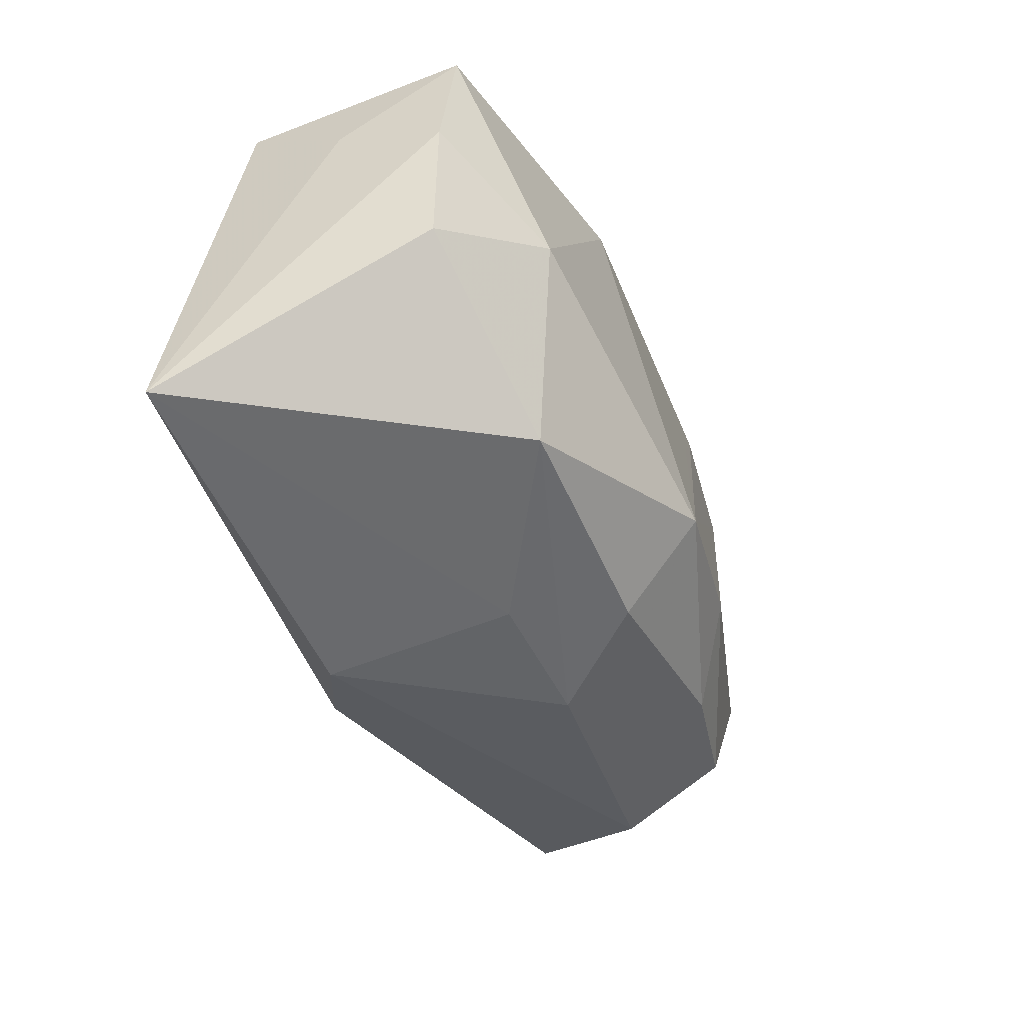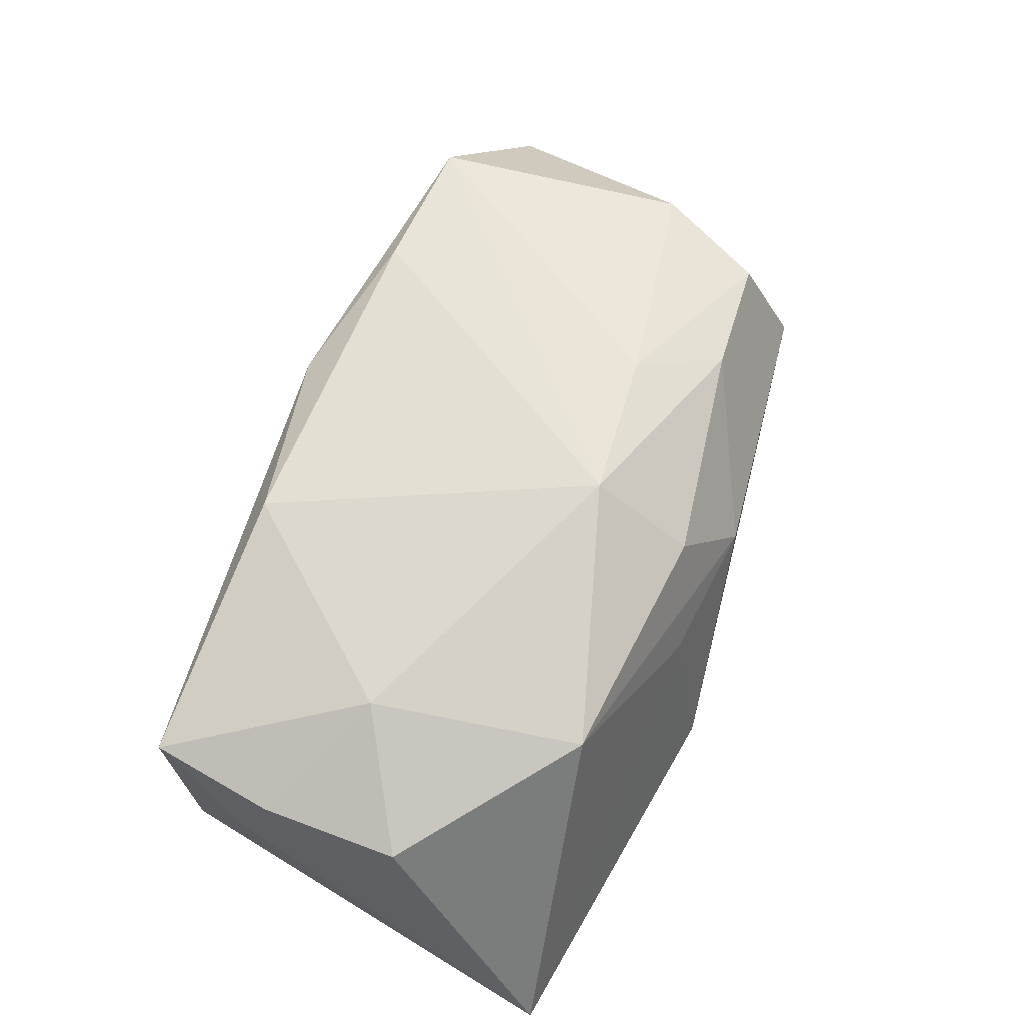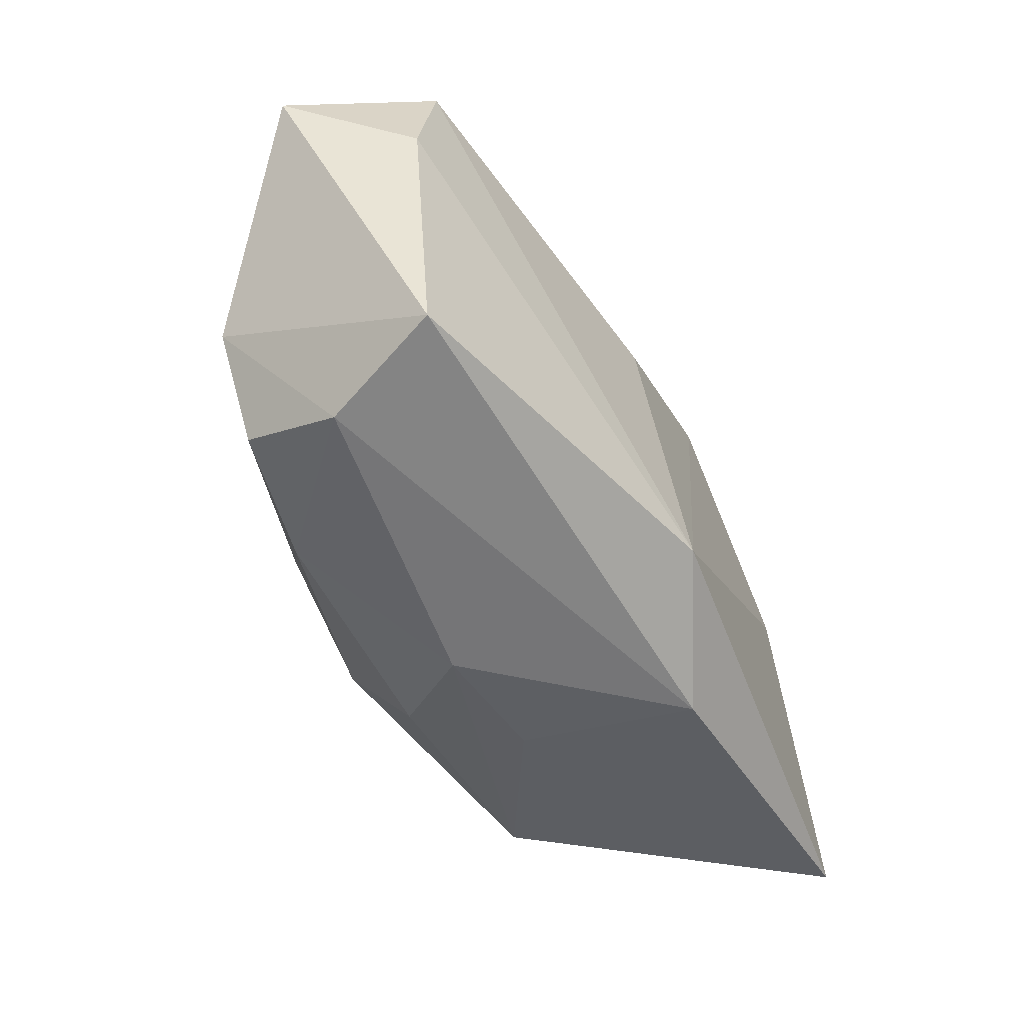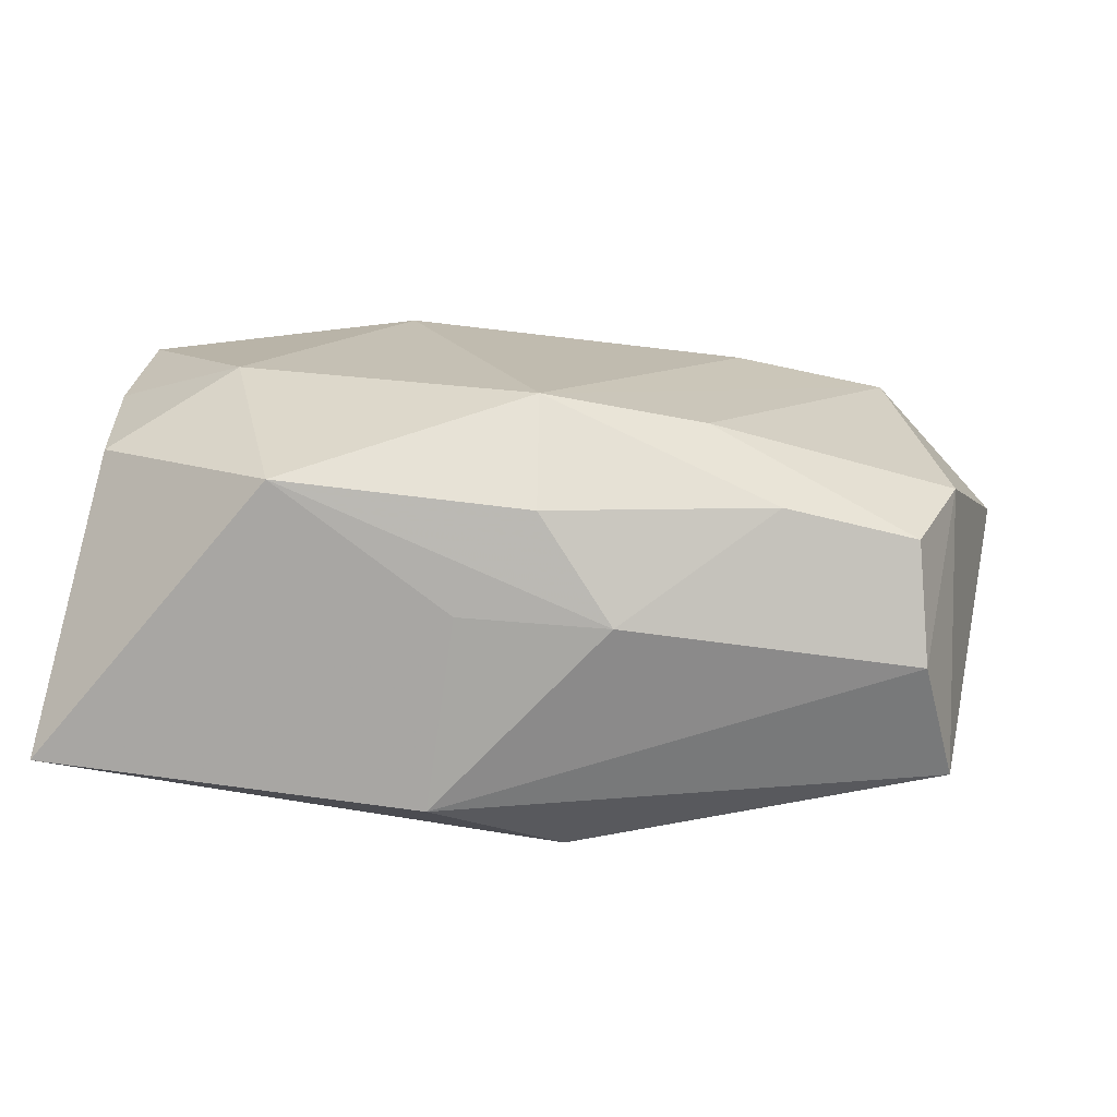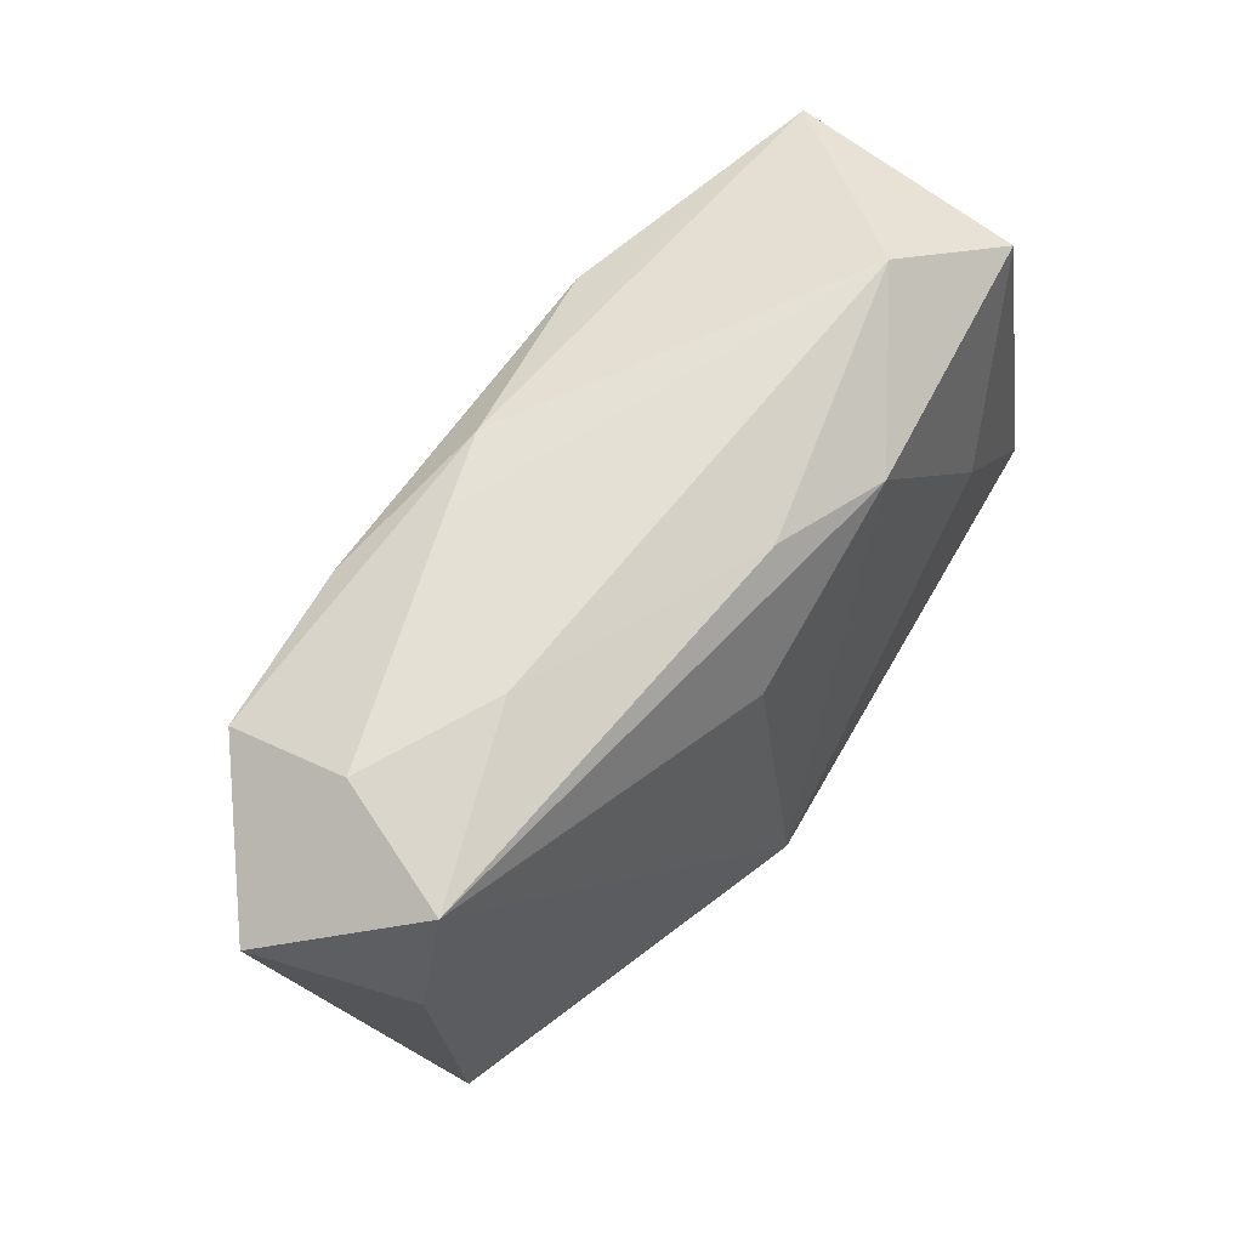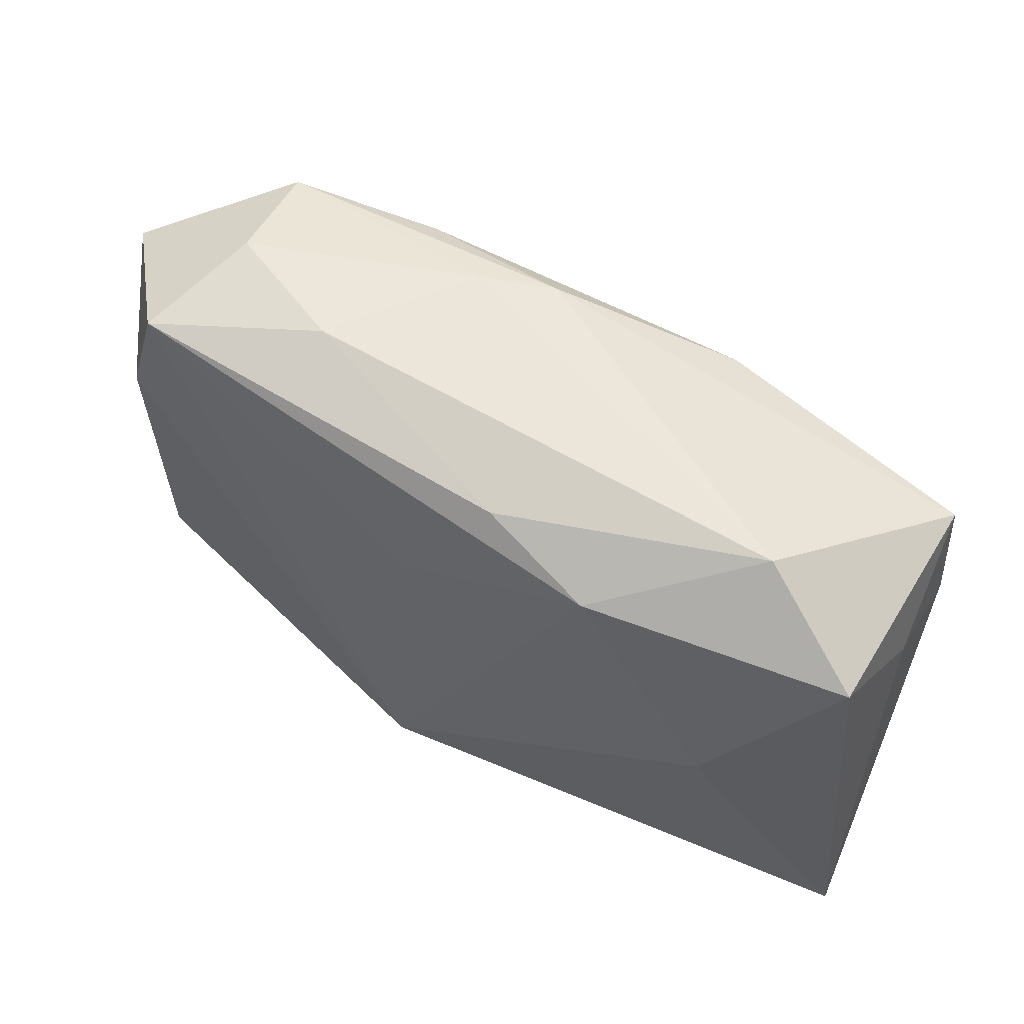
<metadata>
{"format":"obj","ext":"obj","renderer":"f3d","projection":"perspective","resolution":1024,"background":"white","views":[{"elev":-43.9,"azim":-74.8,"up":"+Y"},{"elev":55.9,"azim":-66.0,"up":"+Z"},{"elev":-47.5,"azim":110.4,"up":"+Y"},{"elev":-66.6,"azim":-12.4,"up":"+Y"},{"elev":66.1,"azim":119.5,"up":"+Y"},{"elev":62.0,"azim":-158.4,"up":"+Y"}]}
</metadata>
<code>
v 0.01784 -0.01575 0.01517
v 0.02985 -0.01416 0.01426
v -0.0229 -0.0186 0.009863
v -0.03664 0.0163 0.006157
v 0.0002358 0.02065 -0.01066
v 0.04304 0.0153 0.00767
v -0.02255 0.0004739 -0.01795
v 0.01656 0.01831 0.01637
v 0.007258 0.01152 -0.01397
v -0.03776 0.00523 0.005193
v 0.01126 -0.009404 0.01874
v -0.02358 0.02283 -0.007352
v -0.009632 0.0179 -0.01477
v 0.00978 0.02156 0.01085
v 0.0201 0.02283 -0.0004091
v -0.03713 -0.006951 0.004813
v -0.02776 -0.0006629 0.01215
v -0.03313 0.01682 -0.01393
v 0.002996 0.02124 0.01234
v 0.03566 0.02071 -0.004202
v 0.03406 -0.004312 0.01579
v -0.03764 -0.02037 -0.01795
v -0.001662 -0.01966 0.01225
v 0.03253 -0.01808 0.004867
v 0.006138 -0.02246 0.004808
v 0.008962 0.009725 0.01697
v -0.01395 0.01688 0.01386
v 0.03786 -0.0157 -0.005392
v 0.03895 0.009367 -0.004015
v -0.005185 -0.02391 -0.01371
v -0.003006 -0.01159 0.01906
v 0.03058 0.0222 0.006057
v 0.03048 0.01878 0.01623
v 0.007229 -0.01731 -0.01795
v -0.03628 0.009586 -0.004426
v -0.006346 -0.02164 0.002742
f 34 22 7
f 34 20 29
f 29 20 6
f 24 21 2
f 11 2 21
f 30 22 34
f 24 25 30
f 28 29 6
f 6 21 28
f 28 21 24
f 24 30 28
f 34 29 28
f 28 30 34
f 18 4 12
f 18 7 22
f 22 3 16
f 6 20 32
f 20 15 32
f 33 11 21
f 33 21 6
f 31 11 33
f 6 32 33
f 13 18 12
f 7 18 13
f 34 7 13
f 31 3 23
f 23 3 25
f 1 25 24
f 24 2 1
f 1 23 25
f 31 23 1
f 1 11 31
f 2 11 1
f 25 3 36
f 36 30 25
f 36 3 22
f 22 30 36
f 35 18 22
f 4 18 35
f 22 16 10
f 10 35 22
f 4 35 10
f 17 3 31
f 17 16 3
f 17 10 16
f 4 10 17
f 31 27 17
f 27 4 17
f 12 4 19
f 19 4 27
f 26 27 31
f 5 13 12
f 20 13 5
f 12 15 5
f 5 15 20
f 9 20 34
f 34 13 9
f 9 13 20
f 8 19 27
f 33 19 8
f 27 26 8
f 31 33 8
f 8 26 31
f 14 15 12
f 12 19 14
f 14 32 15
f 14 33 32
f 14 19 33

</code>
